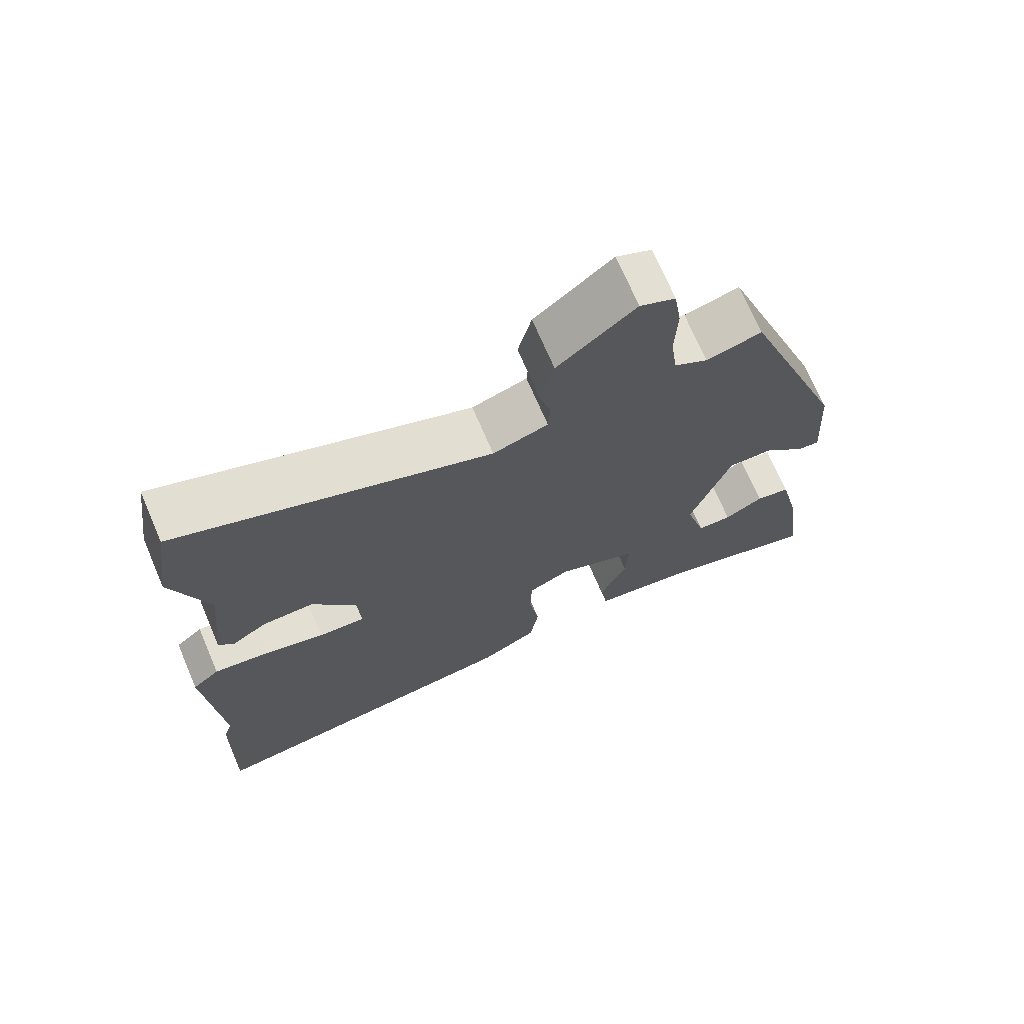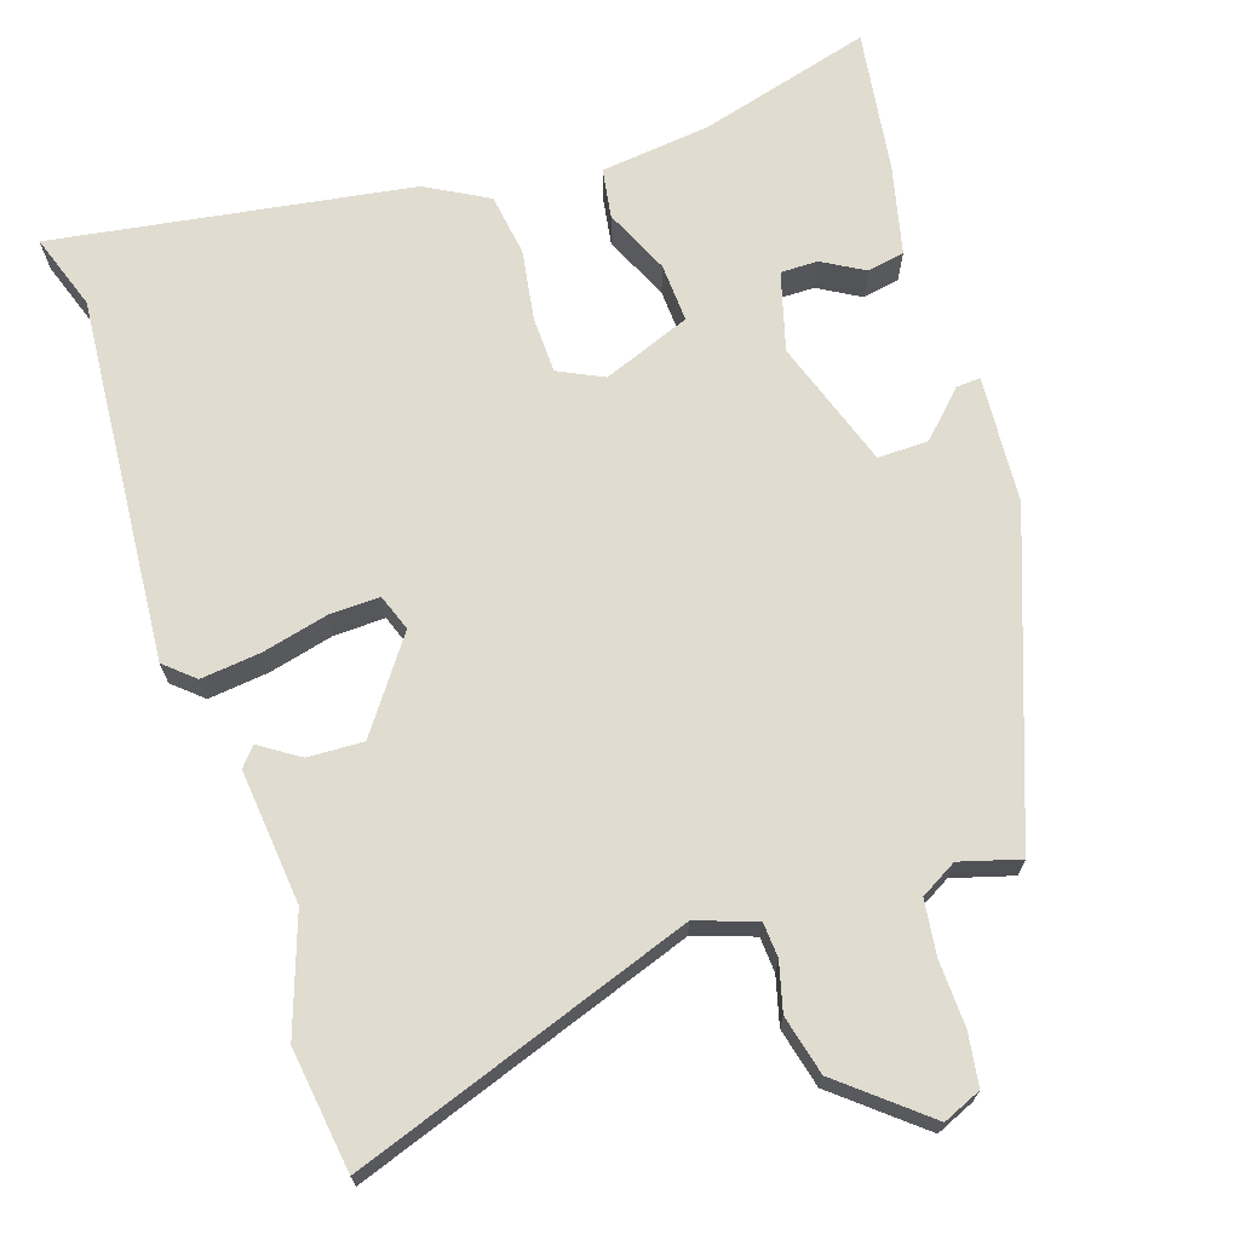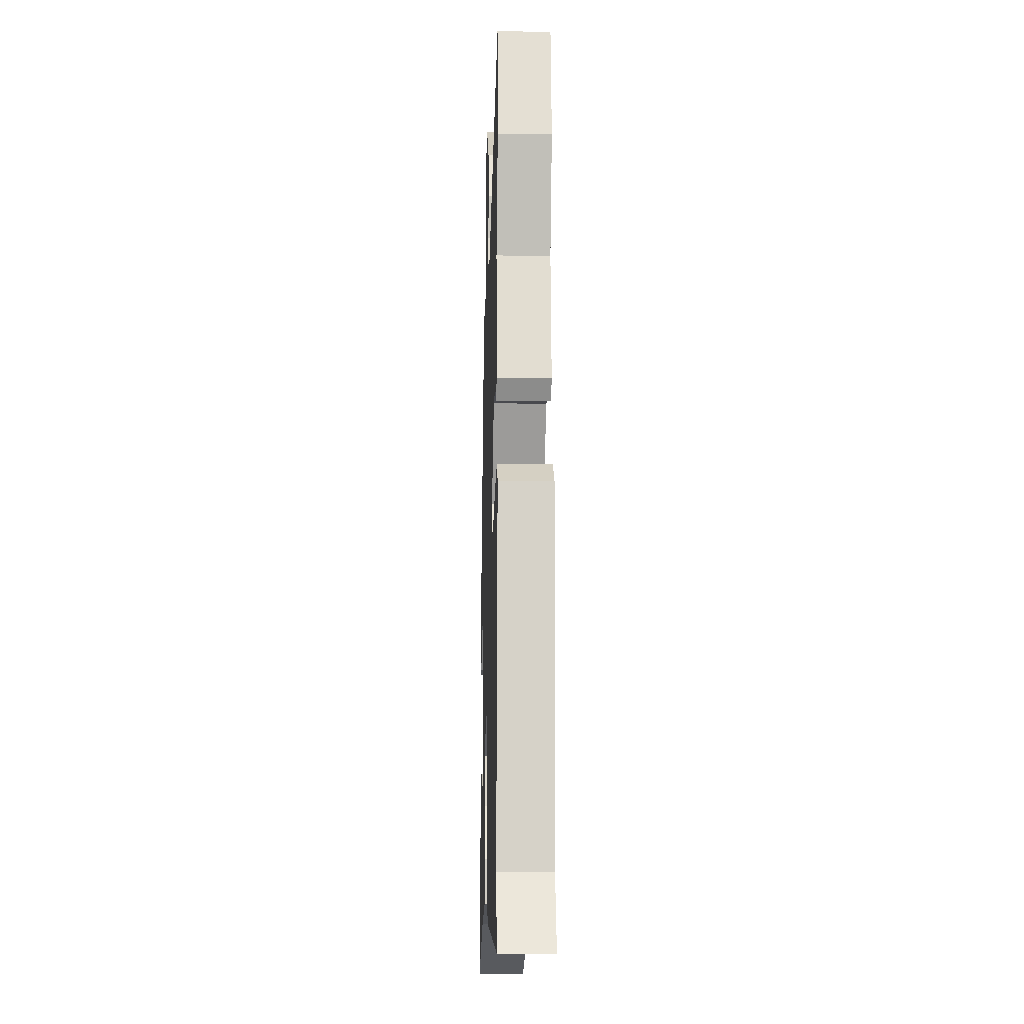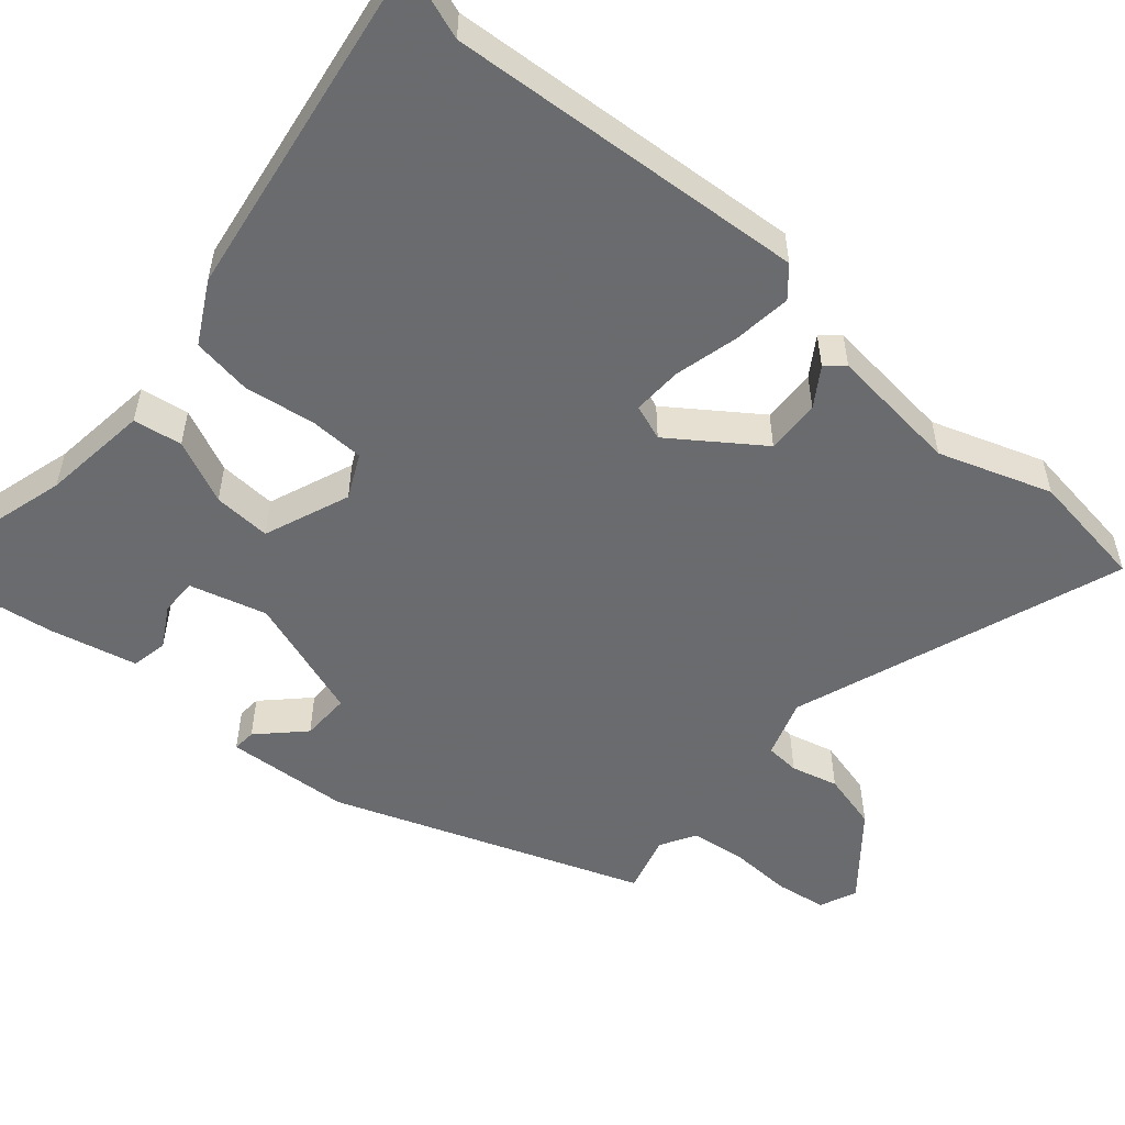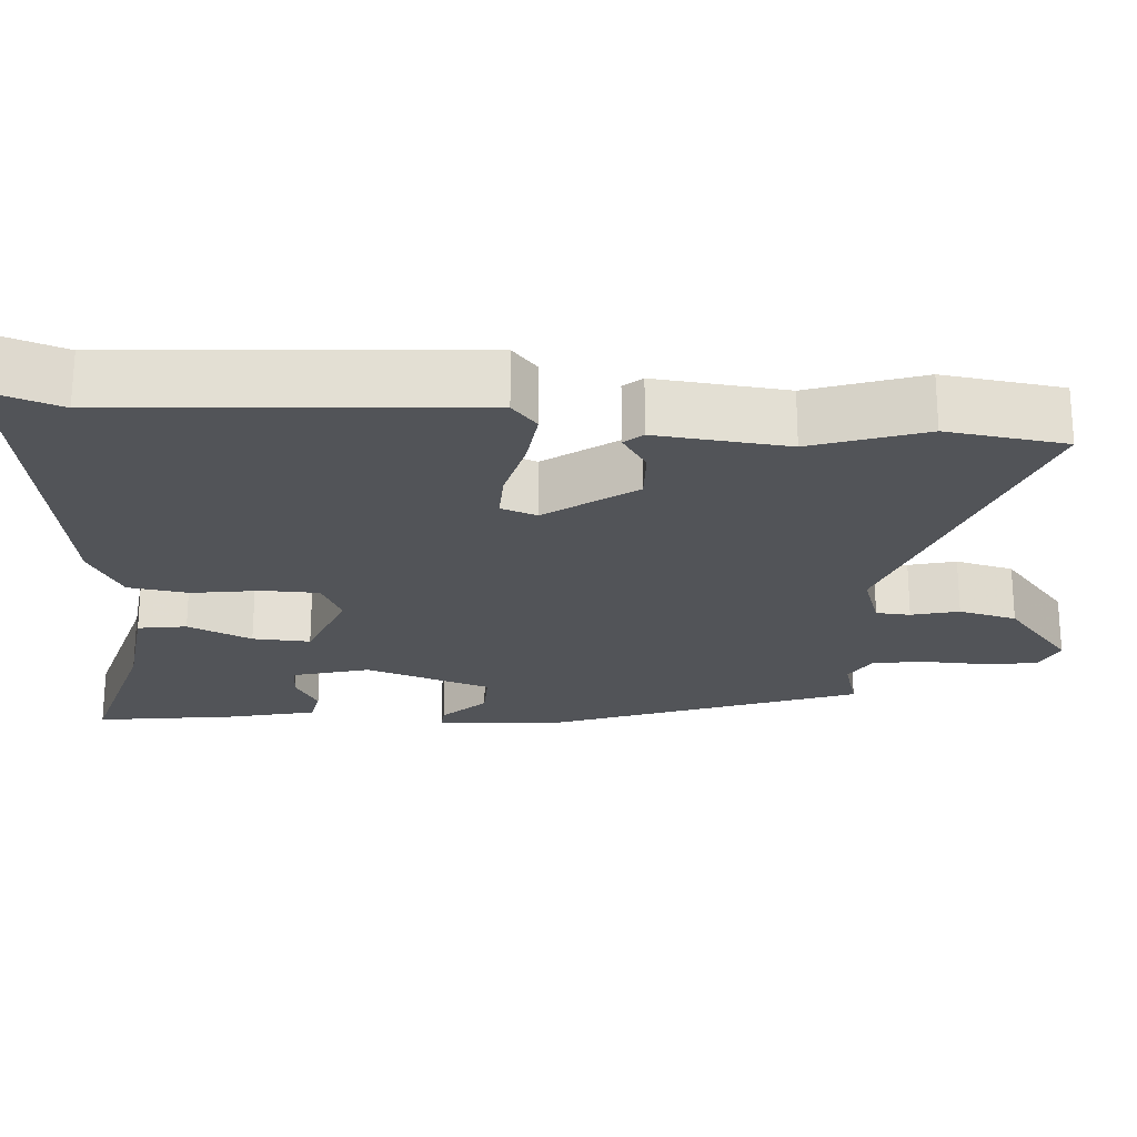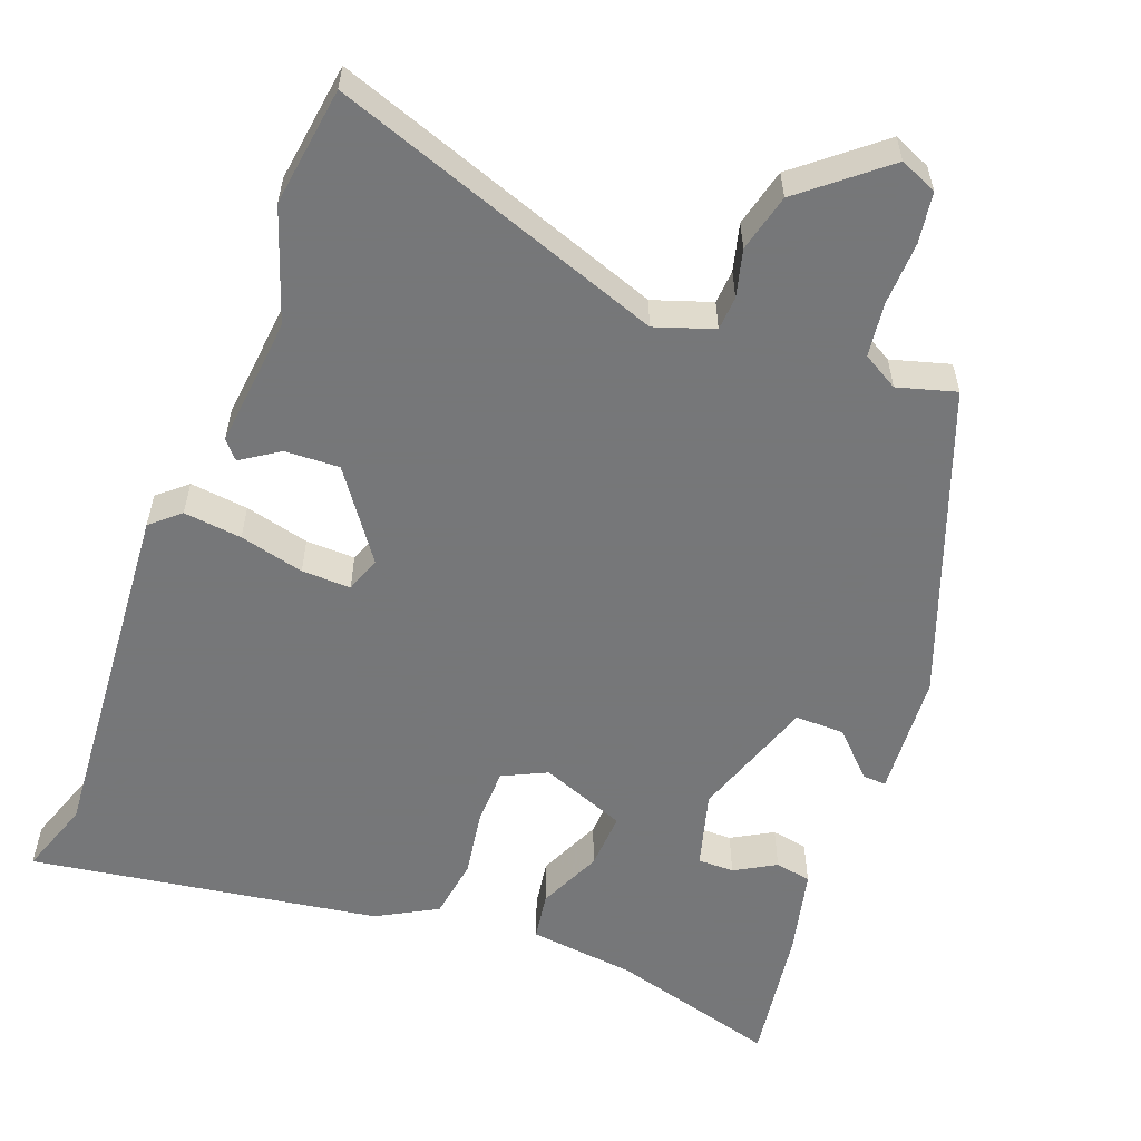
<metadata>
{"format":"obj","ext":"obj","renderer":"f3d","projection":"perspective","resolution":1024,"background":"white","views":[{"elev":71.0,"azim":-23.2,"up":"+Z"},{"elev":69.6,"azim":-18.1,"up":"+Y"},{"elev":-15.1,"azim":-91.9,"up":"+Z"},{"elev":-53.3,"azim":-130.8,"up":"+Y"},{"elev":-22.9,"azim":-94.2,"up":"+Y"},{"elev":-57.1,"azim":-20.7,"up":"+Y"}]}
</metadata>
<code>
v 0.333 0.07 0.519
v 0.483 0.07 0.112
v 0.494 0.07 -0.052
v 0.463 0.07 -0.05
v 0.407 0.07 0.006
v 0.342 0.07 0.007
v 0.286 0.07 -0.158
v 0.314 0.07 -0.259
v 0.362 0.07 -0.259
v 0.416 0.07 -0.228
v 0.464 0.07 -0.237
v 0.491 0.07 -0.353
v 0.517 0.07 -0.538
v 0.295 0.07 -0.476
v 0.153 0.07 -0.459
v 0.143 0.07 -0.395
v 0.181 0.07 -0.311
v 0.185 0.07 -0.235
v 0.072 0.07 -0.191
v 0.014 0.07 -0.219
v 0.012 0.07 -0.292
v 0.026 0.07 -0.383
v 0.014 0.07 -0.463
v -0.066 0.07 -0.507
v -0.527 0.07 -0.578
v -0.493 0.07 -0.48
v -0.528 0.07 -0.007
v -0.49 0.07 0.026
v -0.413 0.07 0.017
v -0.328 0.07 -0.004
v -0.263 0.07 -0.006
v -0.246 0.07 0.041
v -0.329 0.07 0.157
v -0.401 0.07 0.154
v -0.451 0.07 0.121
v -0.472 0.07 0.145
v -0.454 0.07 0.318
v -0.505 0.07 0.466
v -0.483 0.07 0.623
v -0.047 0.07 0.469
v 0.03 0.07 0.495
v 0.033 0.07 0.54
v 0.017 0.07 0.602
v 0.036 0.07 0.678
v 0.144 0.07 0.767
v 0.193 0.07 0.746
v 0.203 0.07 0.679
v 0.2 0.07 0.595
v 0.209 0.07 0.524
v 0.256 0.07 0.497
v 0.333 0 0.519
v 0.483 0 0.112
v 0.494 0 -0.052
v 0.463 0 -0.05
v 0.407 0 0.006
v 0.342 0 0.007
v 0.286 0 -0.158
v 0.314 0 -0.259
v 0.362 0 -0.259
v 0.416 0 -0.228
v 0.464 0 -0.237
v 0.491 0 -0.353
v 0.517 0 -0.538
v 0.295 0 -0.476
v 0.153 0 -0.459
v 0.143 0 -0.395
v 0.181 0 -0.311
v 0.185 0 -0.235
v 0.072 0 -0.191
v 0.014 0 -0.219
v 0.012 0 -0.292
v 0.026 0 -0.383
v 0.014 0 -0.463
v -0.066 0 -0.507
v -0.527 0 -0.578
v -0.493 0 -0.48
v -0.528 0 -0.007
v -0.49 0 0.026
v -0.413 0 0.017
v -0.328 0 -0.004
v -0.263 0 -0.006
v -0.246 0 0.041
v -0.329 0 0.157
v -0.401 0 0.154
v -0.451 0 0.121
v -0.472 0 0.145
v -0.454 0 0.318
v -0.505 0 0.466
v -0.483 0 0.623
v -0.047 0 0.469
v 0.03 0 0.495
v 0.033 0 0.54
v 0.017 0 0.602
v 0.036 0 0.678
v 0.144 0 0.767
v 0.193 0 0.746
v 0.203 0 0.679
v 0.2 0 0.595
v 0.209 0 0.524
v 0.256 0 0.497
f 45 46 47 48
f 45 48 49
f 42 43 44 45
f 41 42 45 49
f 40 41 49 50
f 37 38 39 40
f 34 35 36 37
f 33 34 37 40
f 32 33 40 50
f 27 28 29 30
f 26 27 30 31
f 25 26 31
f 24 25 31
f 21 22 23 24
f 20 21 24 31
f 19 20 31 32
f 14 15 16 17
f 14 17 18
f 13 14 18
f 12 13 18
f 9 10 11 12
f 8 9 12
f 8 12 18 19
f 2 3 4 5
f 2 5 6
f 1 2 6
f 50 1 6 7
f 7 8 19 32
f 7 32 50
f 98 97 96 95
f 99 98 95
f 95 94 93 92
f 99 95 92 91
f 100 99 91 90
f 90 89 88 87
f 87 86 85 84
f 90 87 84 83
f 100 90 83 82
f 80 79 78 77
f 81 80 77 76
f 81 76 75
f 81 75 74
f 74 73 72 71
f 81 74 71 70
f 82 81 70 69
f 67 66 65 64
f 68 67 64
f 68 64 63
f 68 63 62
f 62 61 60 59
f 62 59 58
f 69 68 62 58
f 55 54 53 52
f 56 55 52
f 56 52 51
f 57 56 51 100
f 82 69 58 57
f 100 82 57
f 1 51 52 2
f 2 52 53 3
f 3 53 54 4
f 4 54 55 5
f 5 55 56 6
f 6 56 57 7
f 7 57 58 8
f 8 58 59 9
f 9 59 60 10
f 10 60 61 11
f 11 61 62 12
f 12 62 63 13
f 13 63 64 14
f 14 64 65 15
f 15 65 66 16
f 16 66 67 17
f 17 67 68 18
f 18 68 69 19
f 19 69 70 20
f 20 70 71 21
f 21 71 72 22
f 22 72 73 23
f 23 73 74 24
f 24 74 75 25
f 25 75 76 26
f 26 76 77 27
f 27 77 78 28
f 28 78 79 29
f 29 79 80 30
f 30 80 81 31
f 31 81 82 32
f 32 82 83 33
f 33 83 84 34
f 34 84 85 35
f 35 85 86 36
f 36 86 87 37
f 37 87 88 38
f 38 88 89 39
f 39 89 90 40
f 40 90 91 41
f 41 91 92 42
f 42 92 93 43
f 43 93 94 44
f 44 94 95 45
f 45 95 96 46
f 46 96 97 47
f 47 97 98 48
f 48 98 99 49
f 49 99 100 50
f 50 100 51 1

</code>
